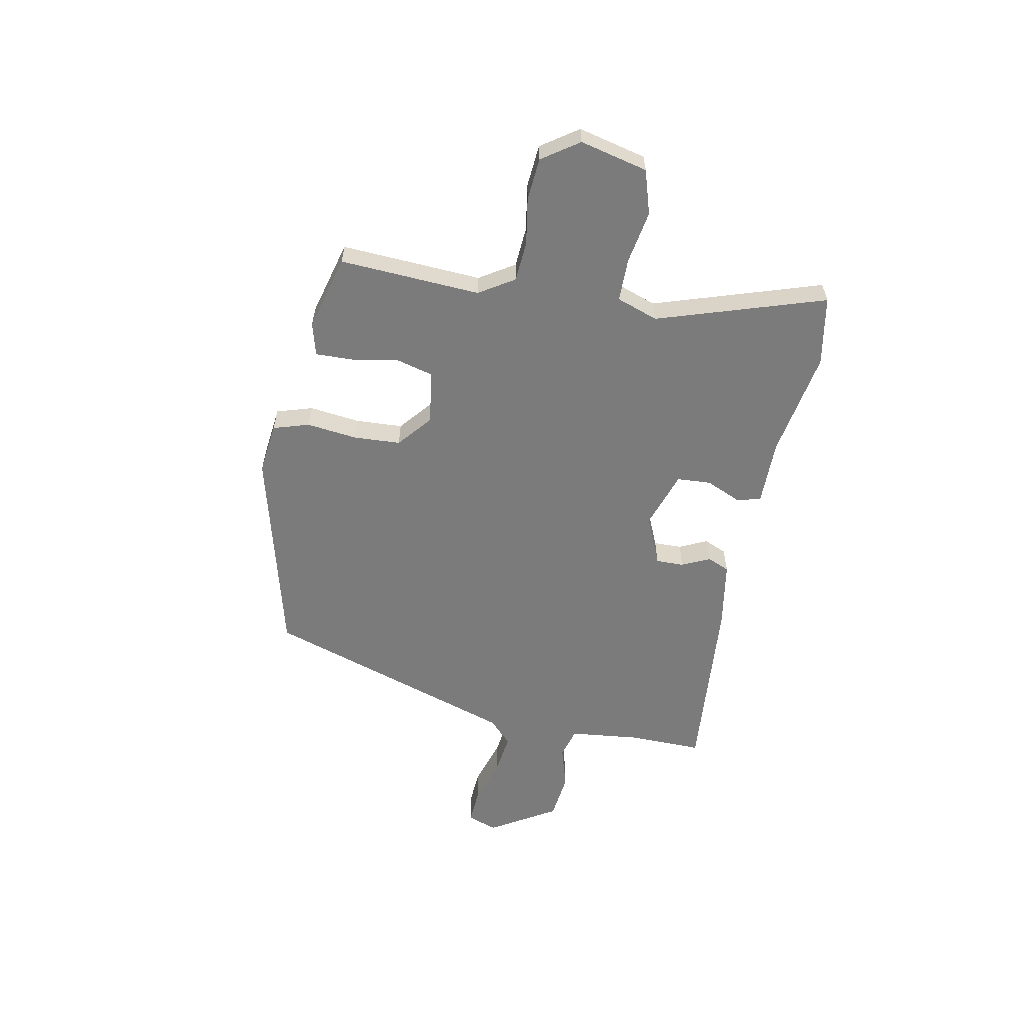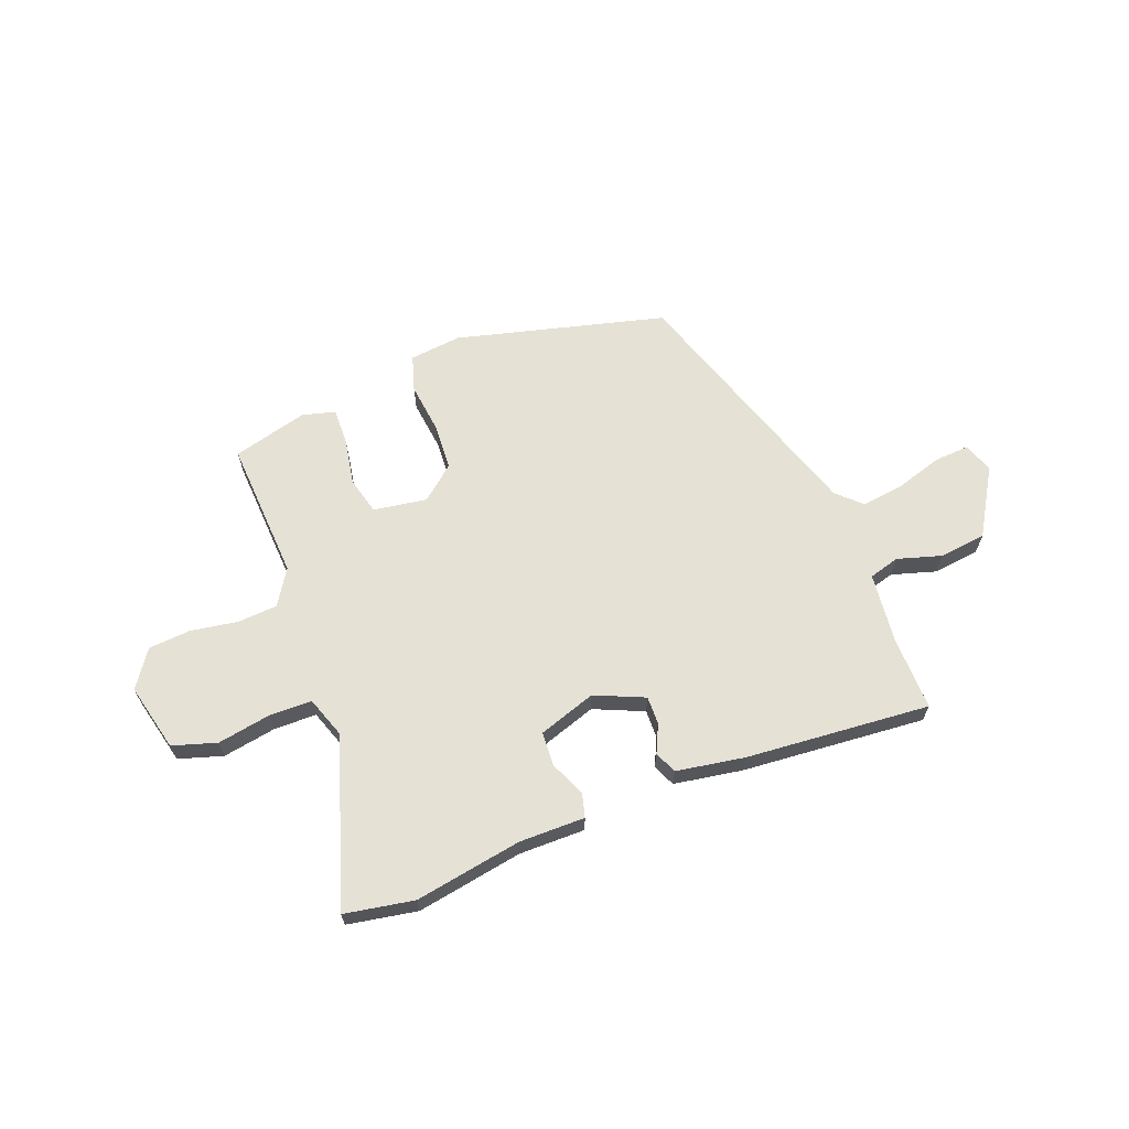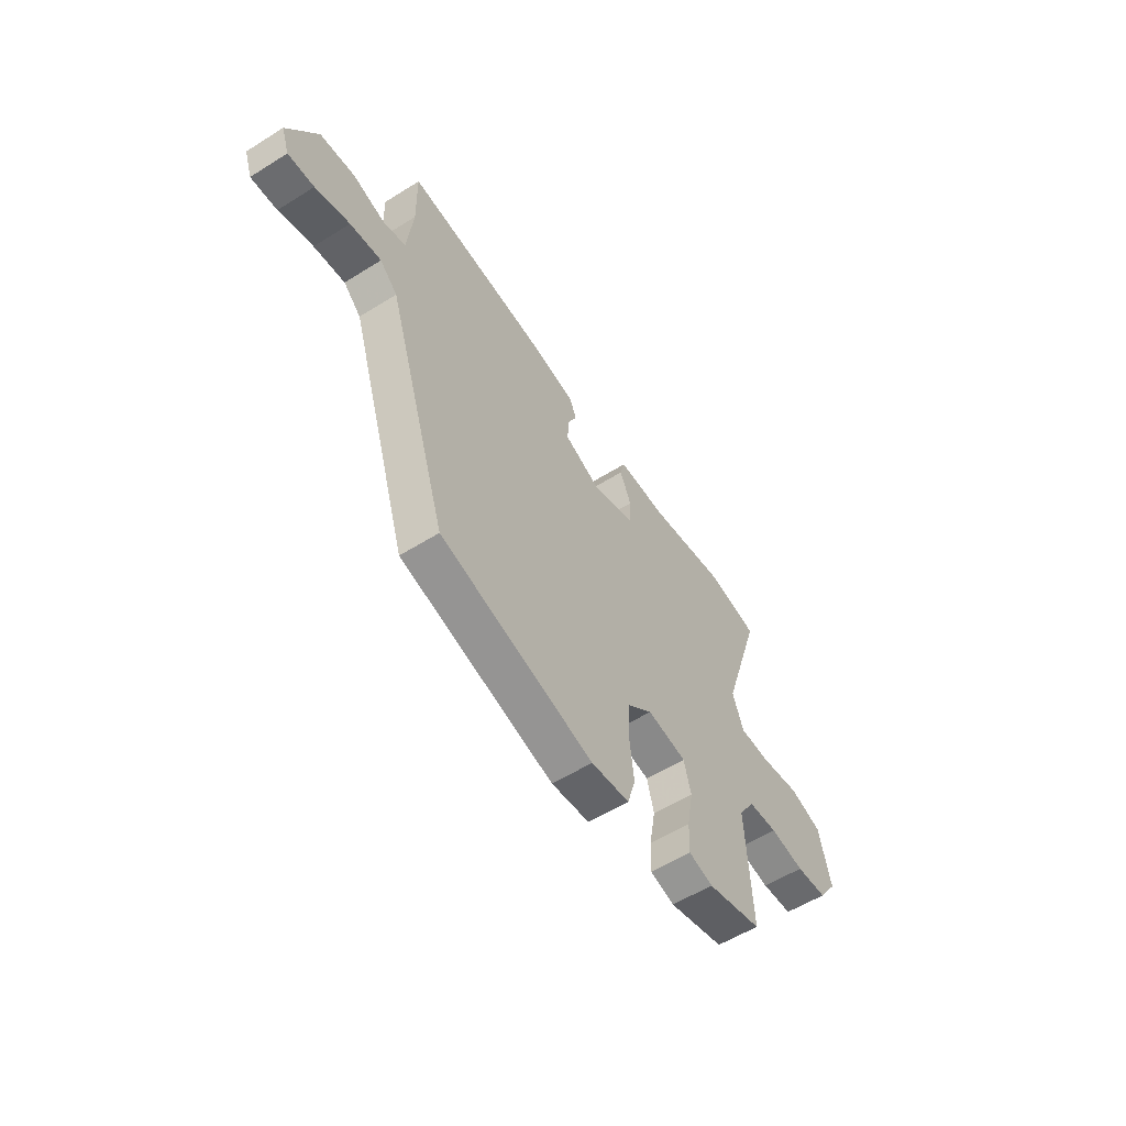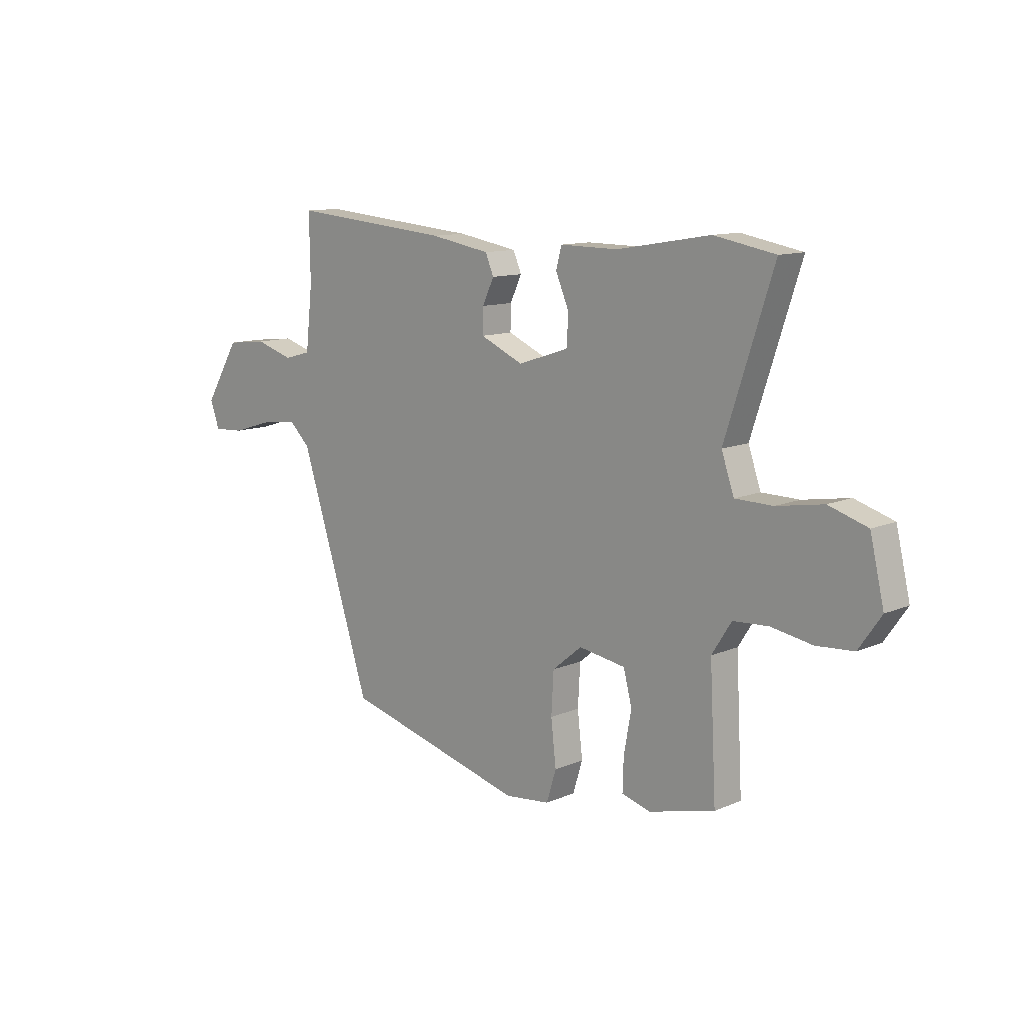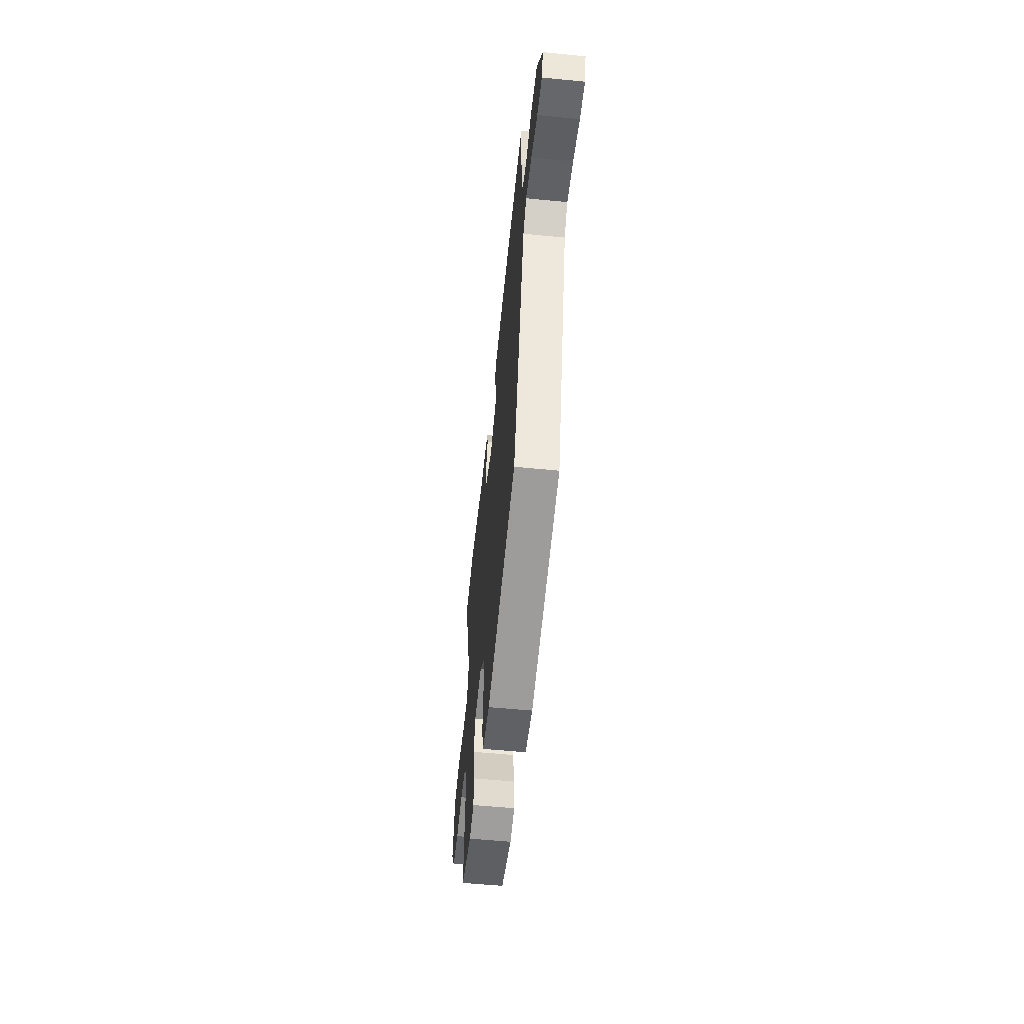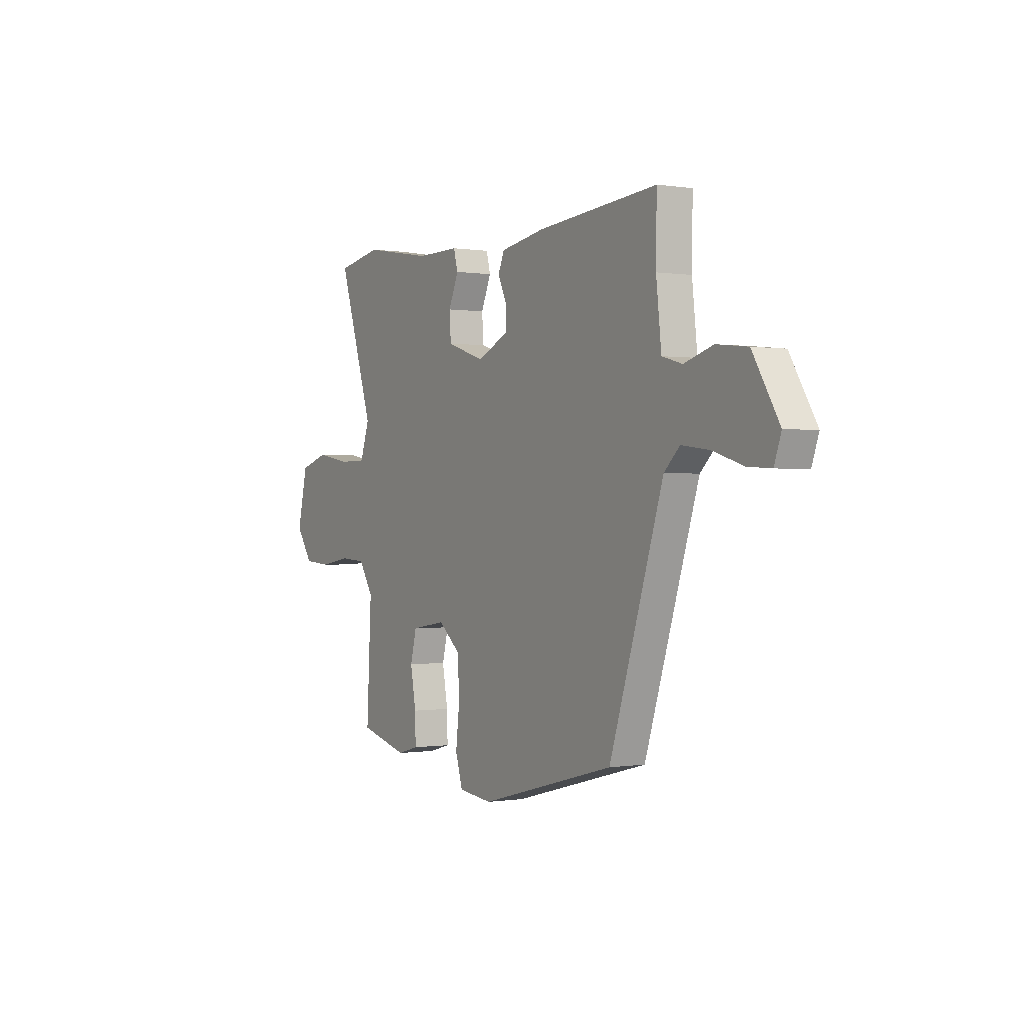
<metadata>
{"format":"obj","ext":"obj","renderer":"f3d","projection":"perspective","resolution":1024,"background":"white","views":[{"elev":-58.5,"azim":-101.2,"up":"+Y"},{"elev":64.8,"azim":-21.2,"up":"+Y"},{"elev":-56.4,"azim":123.2,"up":"+Z"},{"elev":11.7,"azim":-135.7,"up":"+Z"},{"elev":-55.5,"azim":84.1,"up":"+Z"},{"elev":-0.1,"azim":59.2,"up":"+Z"}]}
</metadata>
<code>
v -0.526 0.07 -0.452
v -0.512 0.07 -0.186
v -0.554 0.07 -0.12
v -0.63 0.07 -0.115
v -0.718 0.07 -0.13
v -0.798 0.07 -0.124
v -0.846 0.07 -0.055
v -0.816 0.07 0.073
v -0.733 0.07 0.099
v -0.633 0.07 0.082
v -0.552 0.07 0.083
v -0.525 0.07 0.161
v -0.628 0.07 0.477
v -0.497 0.07 0.501
v -0.296 0.07 0.467
v -0.171 0.07 0.468
v -0.159 0.07 0.423
v -0.188 0.07 0.356
v -0.184 0.07 0.292
v -0.075 0.07 0.256
v 0.018 0.07 0.297
v 0.017 0.07 0.35
v -0.008 0.07 0.403
v 0.01 0.07 0.445
v 0.139 0.07 0.467
v 0.487 0.07 0.497
v 0.485 0.07 0.358
v 0.5 0.07 0.224
v 0.558 0.07 0.208
v 0.641 0.07 0.233
v 0.73 0.07 0.223
v 0.806 0.07 0.098
v 0.786 0.07 0.041
v 0.719 0.07 0.045
v 0.631 0.07 0.072
v 0.551 0.07 0.082
v 0.506 0.07 0.039
v 0.351 0.07 -0.441
v -0.044 0.07 -0.544
v -0.142 0.07 -0.533
v -0.163 0.07 -0.465
v -0.152 0.07 -0.37
v -0.157 0.07 -0.281
v -0.221 0.07 -0.228
v -0.322 0.07 -0.244
v -0.34 0.07 -0.314
v -0.324 0.07 -0.402
v -0.322 0.07 -0.472
v -0.384 0.07 -0.489
v -0.526 0 -0.452
v -0.512 0 -0.186
v -0.554 0 -0.12
v -0.63 0 -0.115
v -0.718 0 -0.13
v -0.798 0 -0.124
v -0.846 0 -0.055
v -0.816 0 0.073
v -0.733 0 0.099
v -0.633 0 0.082
v -0.552 0 0.083
v -0.525 0 0.161
v -0.628 0 0.477
v -0.497 0 0.501
v -0.296 0 0.467
v -0.171 0 0.468
v -0.159 0 0.423
v -0.188 0 0.356
v -0.184 0 0.292
v -0.075 0 0.256
v 0.018 0 0.297
v 0.017 0 0.35
v -0.008 0 0.403
v 0.01 0 0.445
v 0.139 0 0.467
v 0.487 0 0.497
v 0.485 0 0.358
v 0.5 0 0.224
v 0.558 0 0.208
v 0.641 0 0.233
v 0.73 0 0.223
v 0.806 0 0.098
v 0.786 0 0.041
v 0.719 0 0.045
v 0.631 0 0.072
v 0.551 0 0.082
v 0.506 0 0.039
v 0.351 0 -0.441
v -0.044 0 -0.544
v -0.142 0 -0.533
v -0.163 0 -0.465
v -0.152 0 -0.37
v -0.157 0 -0.281
v -0.221 0 -0.228
v -0.322 0 -0.244
v -0.34 0 -0.314
v -0.324 0 -0.402
v -0.322 0 -0.472
v -0.384 0 -0.489
f 49 1 2
f 48 49 2
f 47 48 2
f 46 47 2
f 45 46 2 3
f 44 45 3
f 40 41 42
f 39 40 42
f 38 39 42
f 37 38 42
f 36 37 42 43
f 33 34 35
f 32 33 35
f 31 32 35
f 30 31 35
f 29 30 35
f 28 29 35 36
f 25 26 27
f 24 25 27
f 23 24 27
f 22 23 27
f 21 22 27 28
f 36 43 44
f 28 36 44
f 21 28 44
f 20 21 44
f 15 16 17 18
f 15 18 19
f 14 15 19
f 13 14 19
f 12 13 19
f 8 9 10
f 7 8 10
f 6 7 10
f 5 6 10
f 4 5 10
f 3 4 10 11
f 19 20 44
f 12 19 44
f 11 12 44
f 3 11 44
f 51 50 98
f 51 98 97
f 51 97 96
f 51 96 95
f 52 51 95 94
f 52 94 93
f 91 90 89
f 91 89 88
f 91 88 87
f 91 87 86
f 92 91 86 85
f 84 83 82
f 84 82 81
f 84 81 80
f 84 80 79
f 84 79 78
f 85 84 78 77
f 76 75 74
f 76 74 73
f 76 73 72
f 76 72 71
f 77 76 71 70
f 93 92 85
f 93 85 77
f 93 77 70
f 93 70 69
f 67 66 65 64
f 68 67 64
f 68 64 63
f 68 63 62
f 68 62 61
f 59 58 57
f 59 57 56
f 59 56 55
f 59 55 54
f 59 54 53
f 60 59 53 52
f 93 69 68
f 93 68 61
f 93 61 60
f 93 60 52
f 1 50 51 2
f 2 51 52 3
f 3 52 53 4
f 4 53 54 5
f 5 54 55 6
f 6 55 56 7
f 7 56 57 8
f 8 57 58 9
f 9 58 59 10
f 10 59 60 11
f 11 60 61 12
f 12 61 62 13
f 13 62 63 14
f 14 63 64 15
f 15 64 65 16
f 16 65 66 17
f 17 66 67 18
f 18 67 68 19
f 19 68 69 20
f 20 69 70 21
f 21 70 71 22
f 22 71 72 23
f 23 72 73 24
f 24 73 74 25
f 25 74 75 26
f 26 75 76 27
f 27 76 77 28
f 28 77 78 29
f 29 78 79 30
f 30 79 80 31
f 31 80 81 32
f 32 81 82 33
f 33 82 83 34
f 34 83 84 35
f 35 84 85 36
f 36 85 86 37
f 37 86 87 38
f 38 87 88 39
f 39 88 89 40
f 40 89 90 41
f 41 90 91 42
f 42 91 92 43
f 43 92 93 44
f 44 93 94 45
f 45 94 95 46
f 46 95 96 47
f 47 96 97 48
f 48 97 98 49
f 49 98 50 1

</code>
